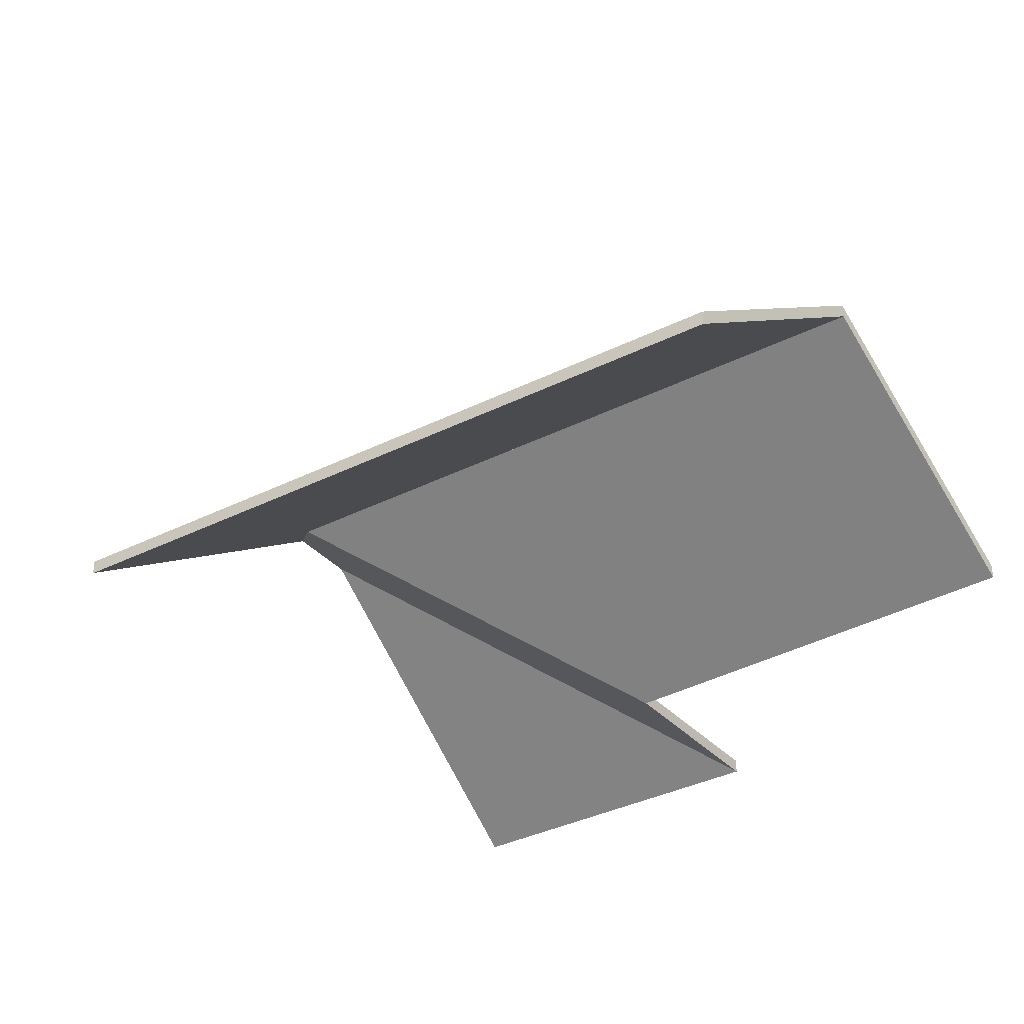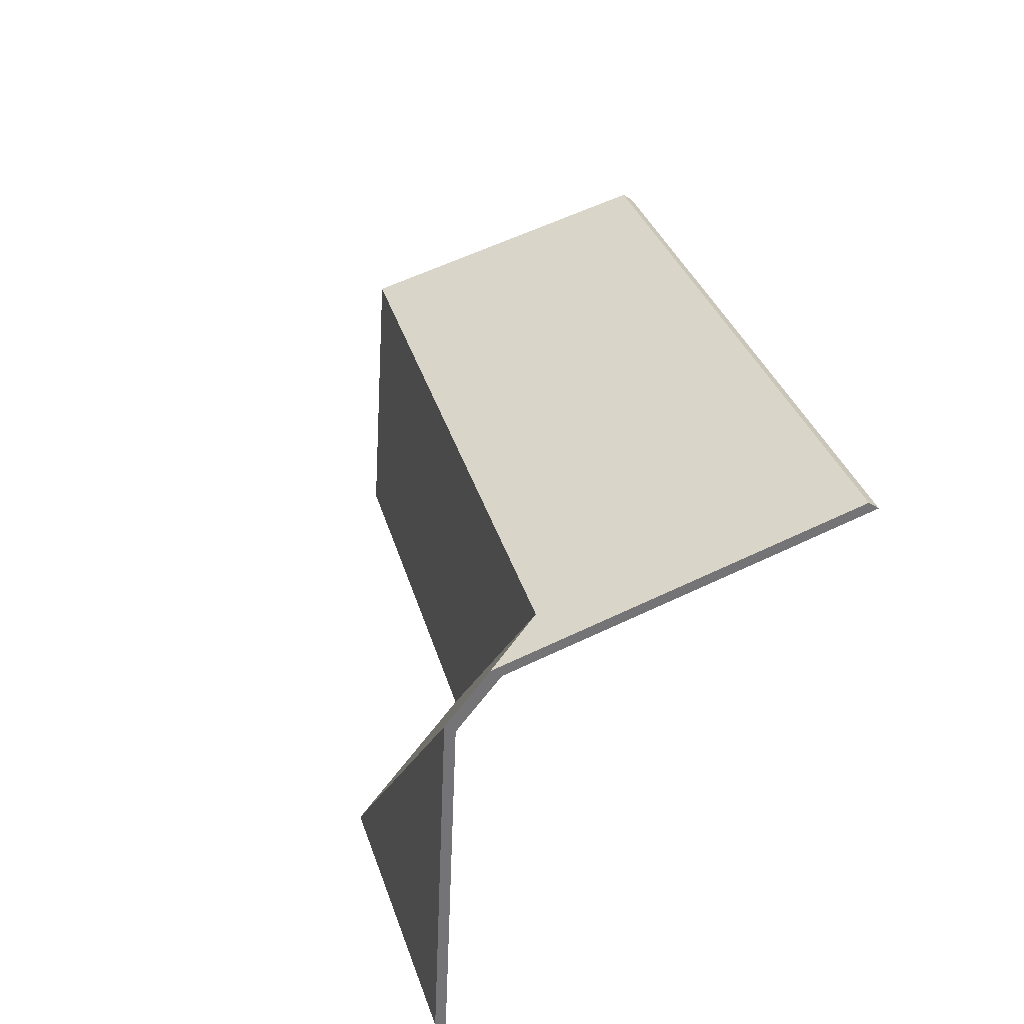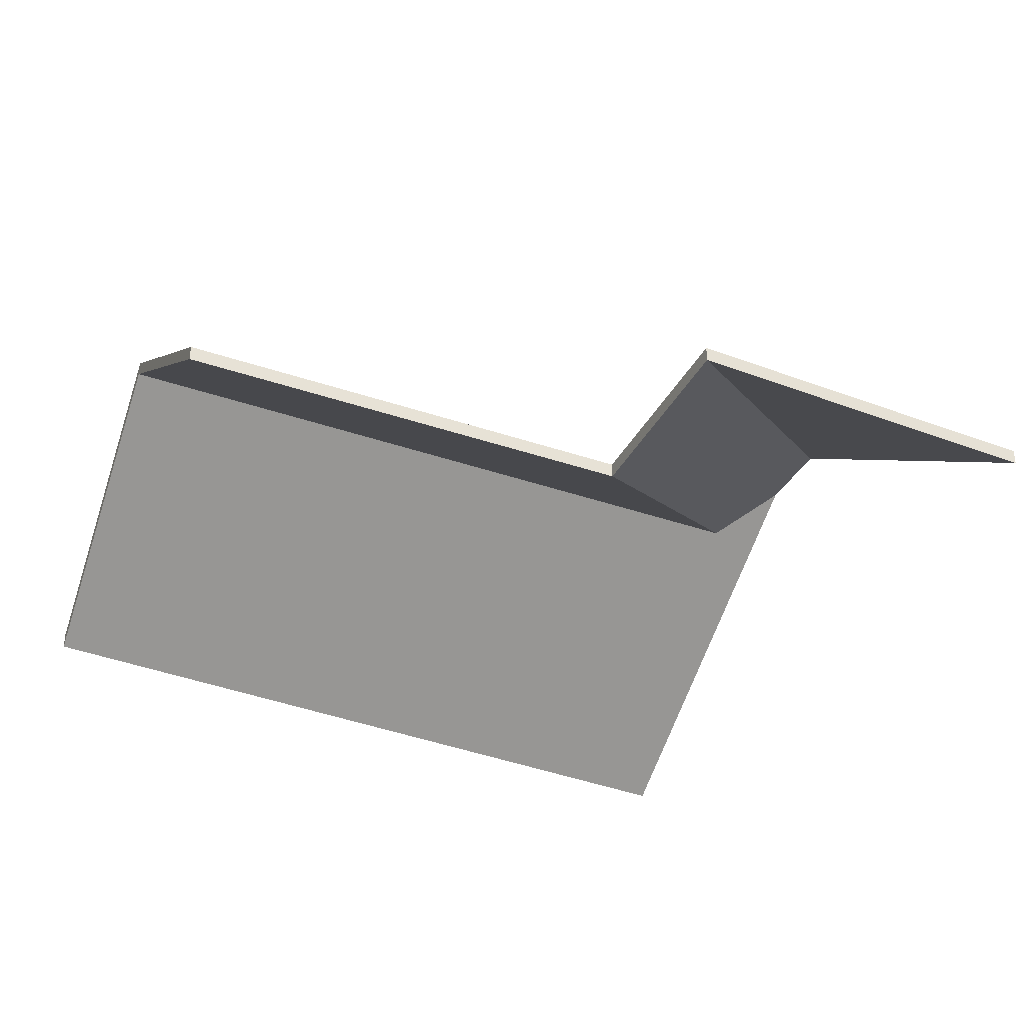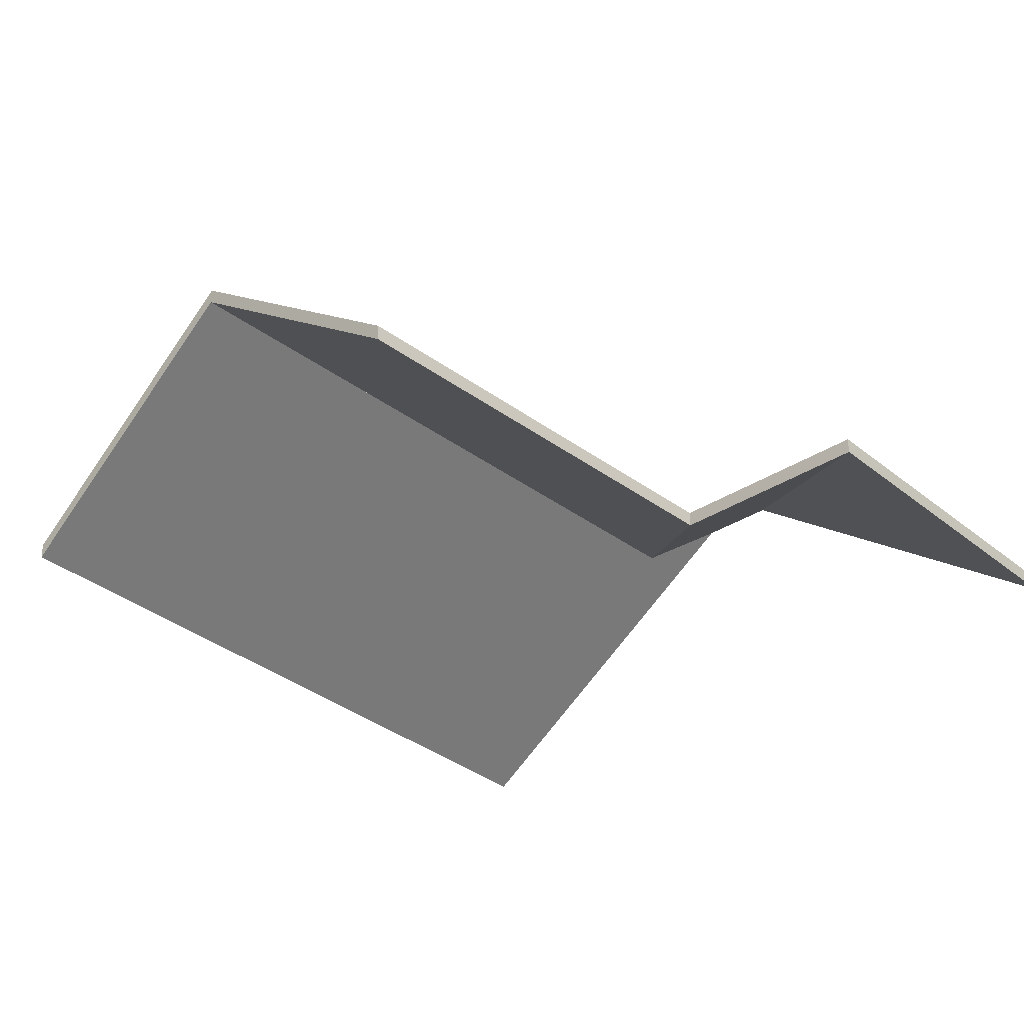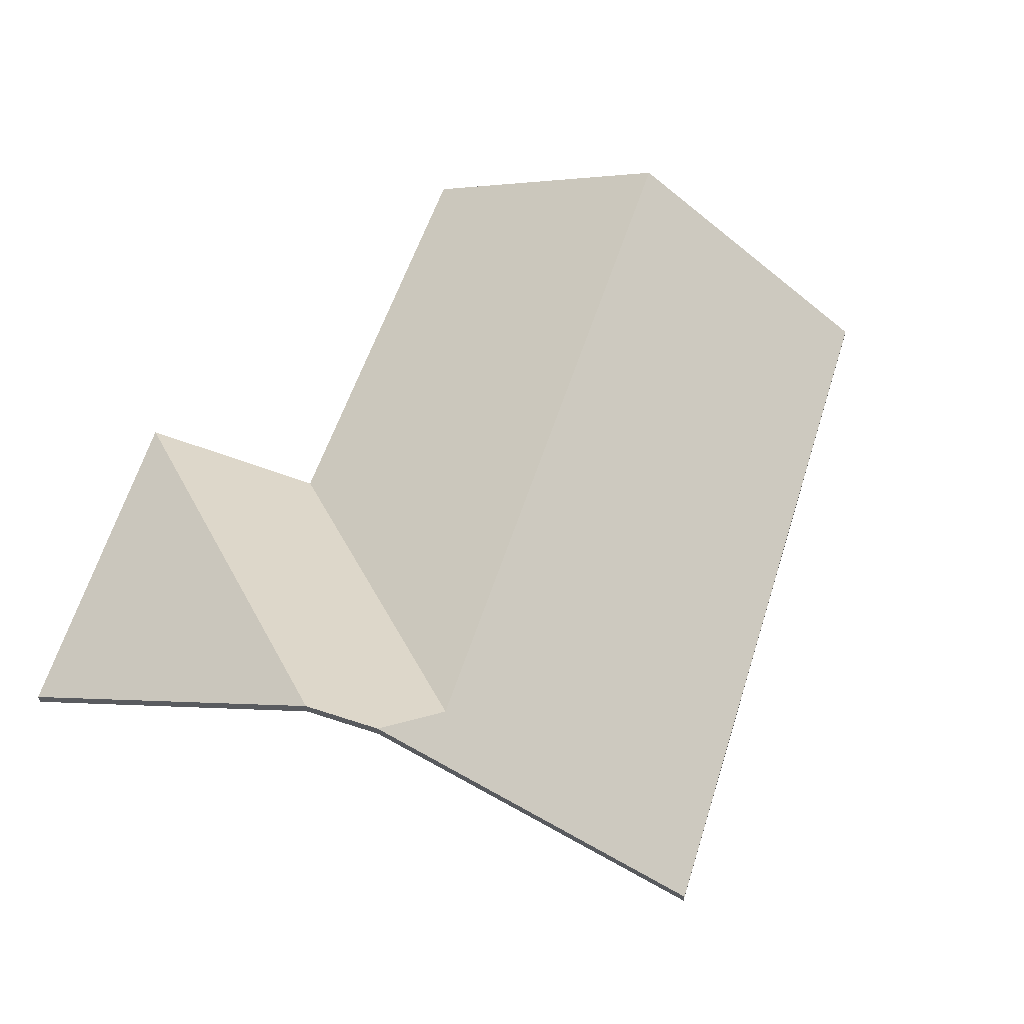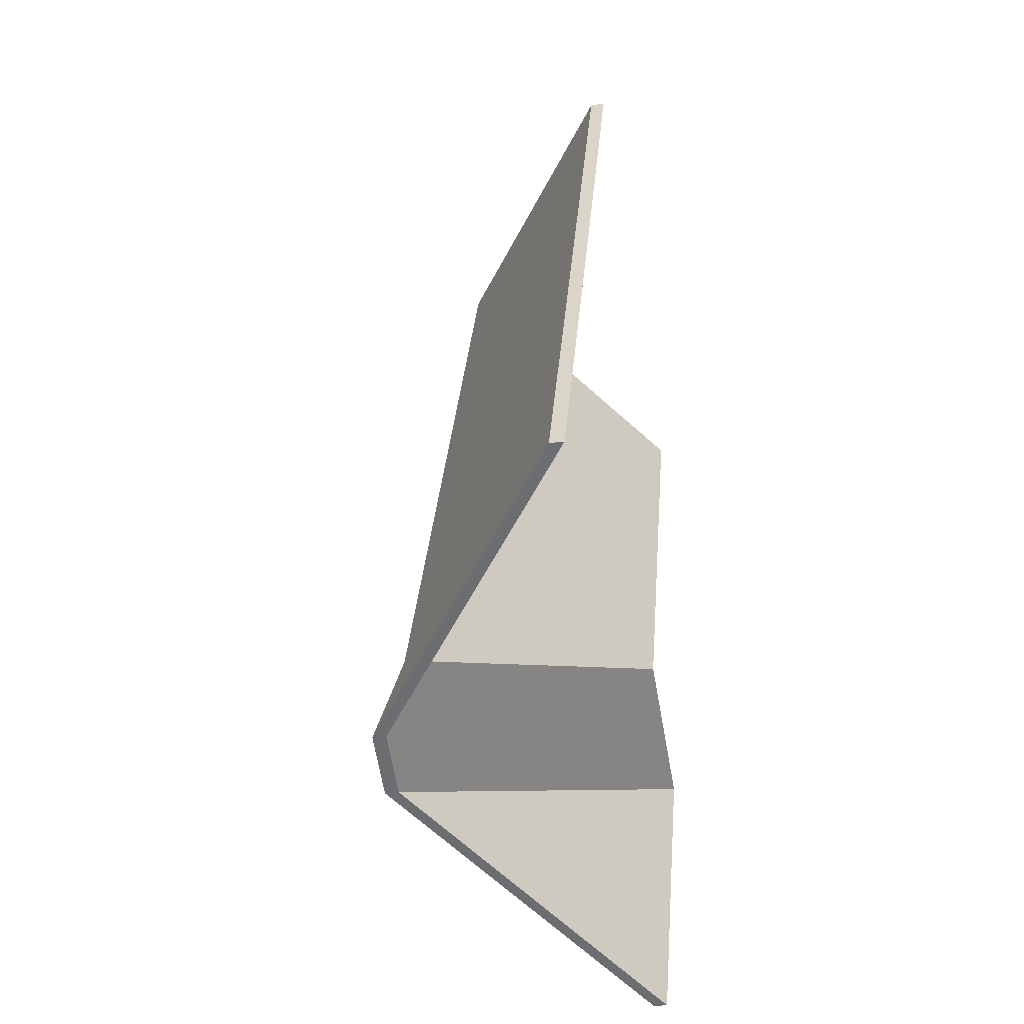
<metadata>
{"format":"obj","ext":"obj","renderer":"f3d","projection":"perspective","resolution":1024,"background":"white","views":[{"elev":-35.6,"azim":-30.0,"up":"+Y"},{"elev":-35.7,"azim":-130.4,"up":"+Z"},{"elev":-36.1,"azim":89.4,"up":"+Y"},{"elev":-31.8,"azim":67.1,"up":"+Y"},{"elev":63.8,"azim":-136.1,"up":"+Y"},{"elev":-28.9,"azim":-79.5,"up":"+Z"}]}
</metadata>
<code>
v 3.893 -0.02065 3.746
v 3.951 -0.05131 3.769
v 3.951 -0.05358 3.769
v 3.893 -0.02293 3.746
v 3.94 -0.02257 3.846
v 3.893 -0.02065 3.746
v 3.893 -0.02293 3.746
v 3.94 -0.02484 3.846
v 3.951 -0.05131 3.769
v 3.978 -0.05131 3.831
v 3.978 -0.05358 3.831
v 3.951 -0.05358 3.769
v 3.978 -0.05131 3.831
v 3.94 -0.02257 3.846
v 3.94 -0.02484 3.846
v 3.978 -0.05358 3.831
v 3.893 -0.02065 3.746
v 3.94 -0.02257 3.846
v 3.978 -0.05131 3.831
v 3.951 -0.05131 3.769
v 3.978 -0.05358 3.831
v 3.94 -0.02484 3.846
v 3.893 -0.02293 3.746
v 3.951 -0.05358 3.769
v 3.979 -0.05131 3.756
v 3.951 -0.05131 3.769
v 3.951 -0.05358 3.769
v 3.979 -0.05358 3.756
v 3.907 -0.01447 3.73
v 3.979 -0.05131 3.756
v 3.979 -0.05358 3.756
v 3.907 -0.01675 3.73
v 3.897 -0.0148 3.735
v 3.907 -0.01447 3.73
v 3.907 -0.01675 3.73
v 3.897 -0.01707 3.735
v 3.951 -0.05131 3.769
v 3.893 -0.02065 3.746
v 3.893 -0.02293 3.746
v 3.951 -0.05358 3.769
v 3.893 -0.02065 3.746
v 3.897 -0.0148 3.735
v 3.897 -0.01707 3.735
v 3.893 -0.02293 3.746
v 3.907 -0.01447 3.73
v 3.897 -0.0148 3.735
v 3.893 -0.02065 3.746
v 3.951 -0.05131 3.769
v 3.979 -0.05131 3.756
v 3.893 -0.02293 3.746
v 3.897 -0.01707 3.735
v 3.907 -0.01675 3.73
v 3.979 -0.05358 3.756
v 3.951 -0.05358 3.769
v 3.907 -0.01447 3.73
v 3.955 -0.05131 3.707
v 3.955 -0.05358 3.707
v 3.907 -0.01675 3.73
v 3.955 -0.05131 3.707
v 3.979 -0.05131 3.756
v 3.979 -0.05358 3.756
v 3.955 -0.05358 3.707
v 3.979 -0.05131 3.756
v 3.907 -0.01447 3.73
v 3.907 -0.01675 3.73
v 3.979 -0.05358 3.756
v 3.955 -0.05131 3.707
v 3.907 -0.01447 3.73
v 3.979 -0.05131 3.756
v 3.979 -0.05358 3.756
v 3.907 -0.01675 3.73
v 3.955 -0.05358 3.707
v 3.94 -0.02257 3.846
v 3.901 -0.05131 3.86
v 3.901 -0.05358 3.86
v 3.94 -0.02484 3.846
v 3.893 -0.02065 3.746
v 3.94 -0.02257 3.846
v 3.94 -0.02484 3.846
v 3.893 -0.02293 3.746
v 3.897 -0.0148 3.735
v 3.893 -0.02065 3.746
v 3.893 -0.02293 3.746
v 3.897 -0.01707 3.735
v 3.901 -0.05131 3.86
v 3.85 -0.05131 3.758
v 3.85 -0.05358 3.758
v 3.901 -0.05358 3.86
v 3.85 -0.05131 3.758
v 3.897 -0.0148 3.735
v 3.897 -0.01707 3.735
v 3.85 -0.05358 3.758
v 3.901 -0.05131 3.86
v 3.94 -0.02257 3.846
v 3.85 -0.05131 3.758
v 3.893 -0.02065 3.746
v 3.897 -0.0148 3.735
v 3.85 -0.05358 3.758
v 3.897 -0.01707 3.735
v 3.893 -0.02293 3.746
v 3.94 -0.02484 3.846
v 3.901 -0.05358 3.86
f 1 2 3
f 1 3 4
f 5 6 7
f 5 7 8
f 9 10 11
f 9 11 12
f 13 14 15
f 13 15 16
f 17 18 19
f 17 19 20
f 21 22 23
f 21 23 24
f 25 26 27
f 25 27 28
f 29 30 31
f 29 31 32
f 33 34 35
f 33 35 36
f 37 38 39
f 37 39 40
f 41 42 43
f 41 43 44
f 45 46 47
f 45 47 48
f 45 48 49
f 50 51 52
f 50 52 53
f 50 53 54
f 55 56 57
f 55 57 58
f 59 60 61
f 59 61 62
f 63 64 65
f 63 65 66
f 67 68 69
f 70 71 72
f 73 74 75
f 73 75 76
f 77 78 79
f 77 79 80
f 81 82 83
f 81 83 84
f 85 86 87
f 85 87 88
f 89 90 91
f 89 91 92
f 93 94 95
f 95 94 96
f 95 96 97
f 98 99 100
f 98 100 101
f 98 101 102

</code>
